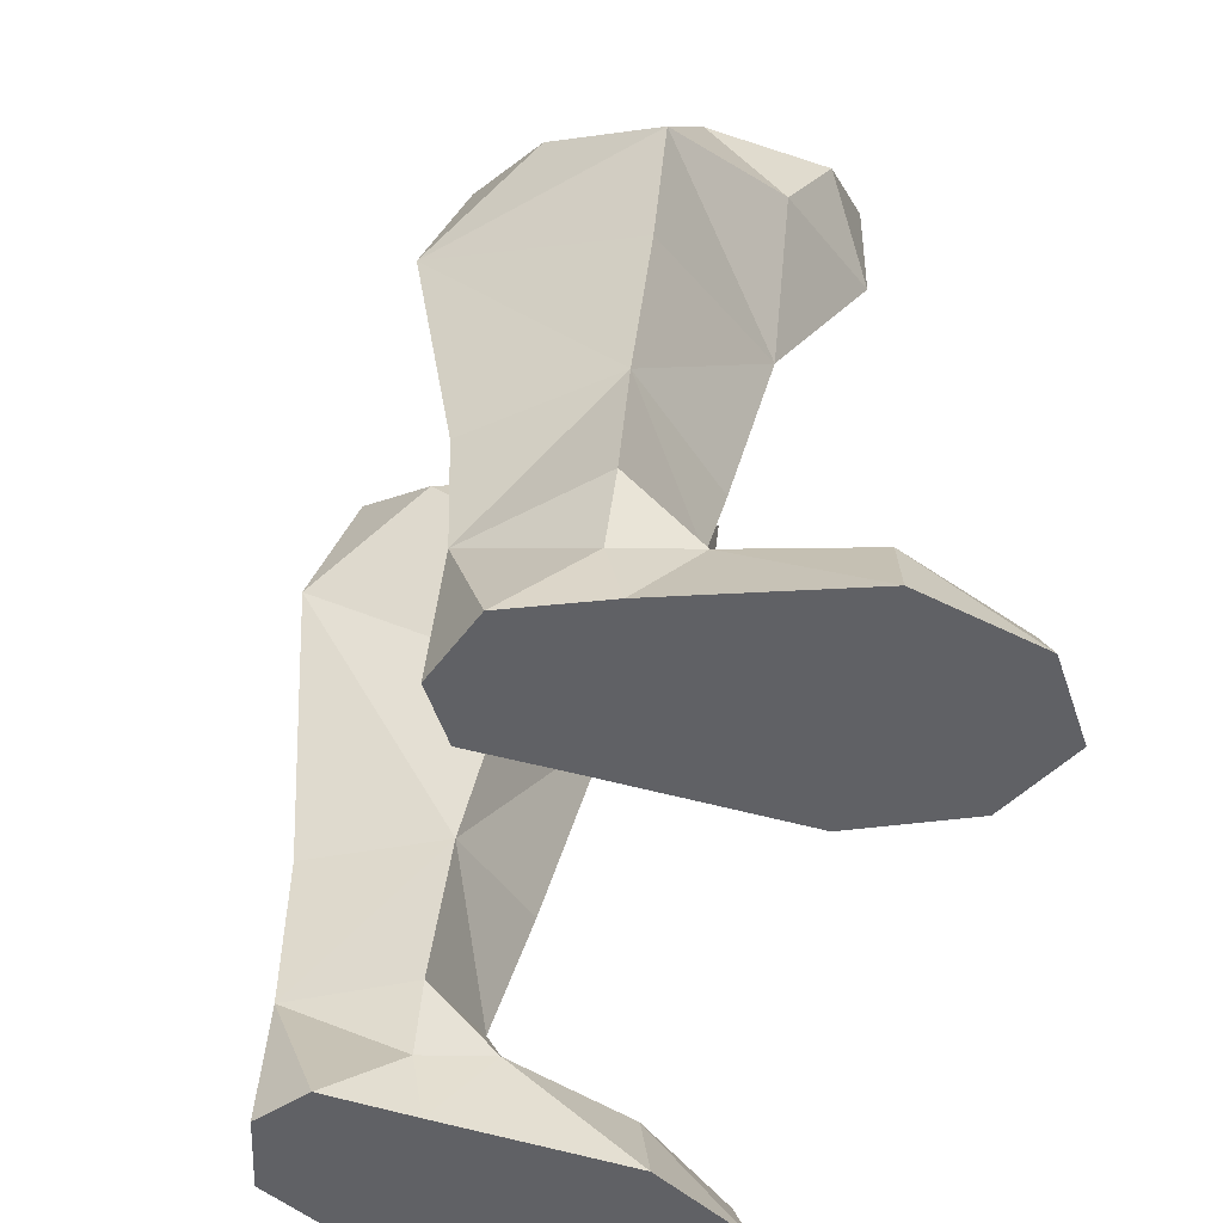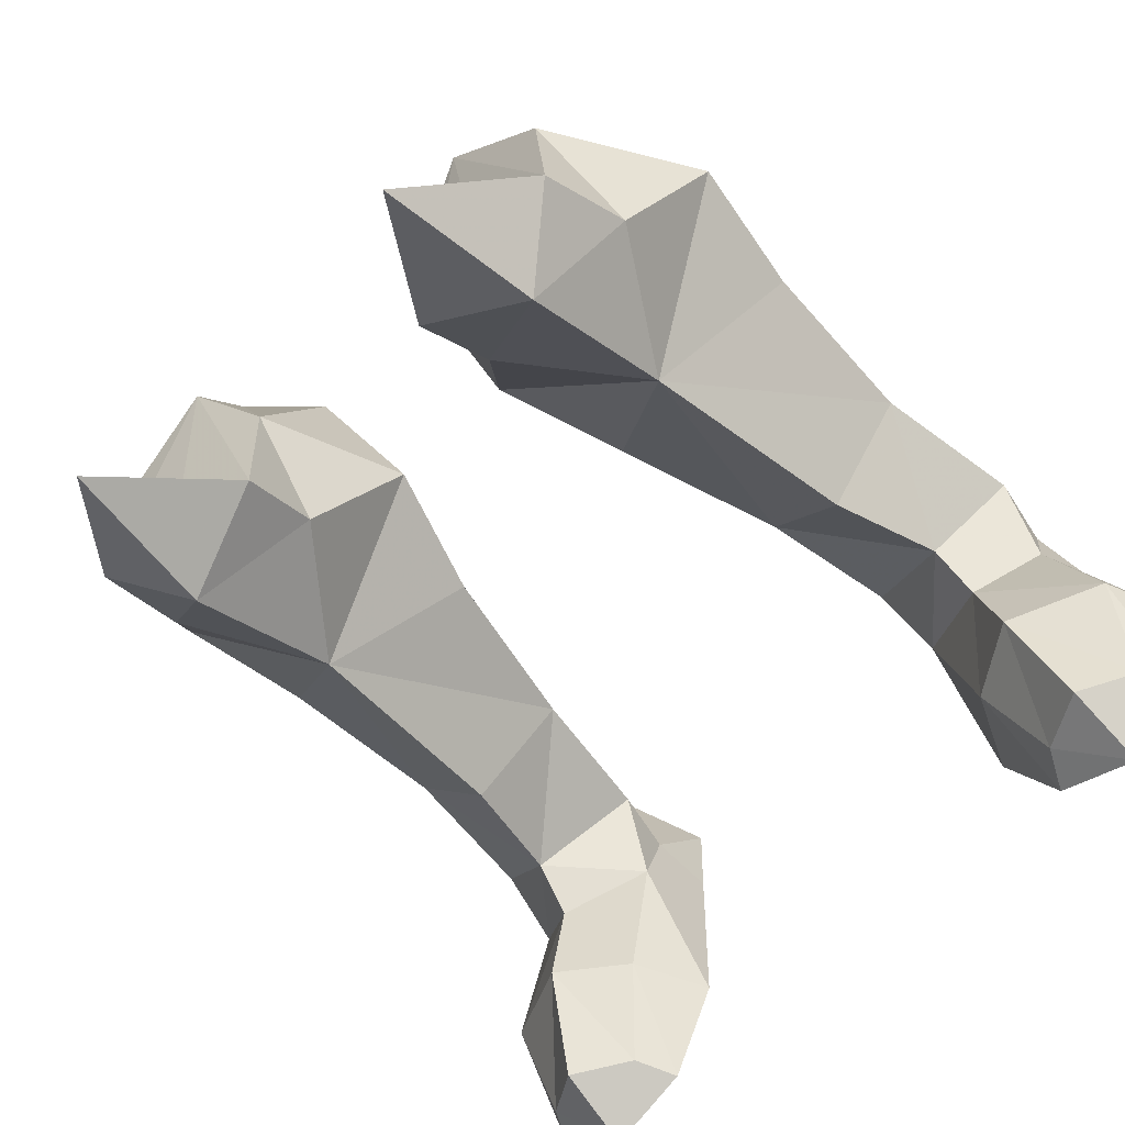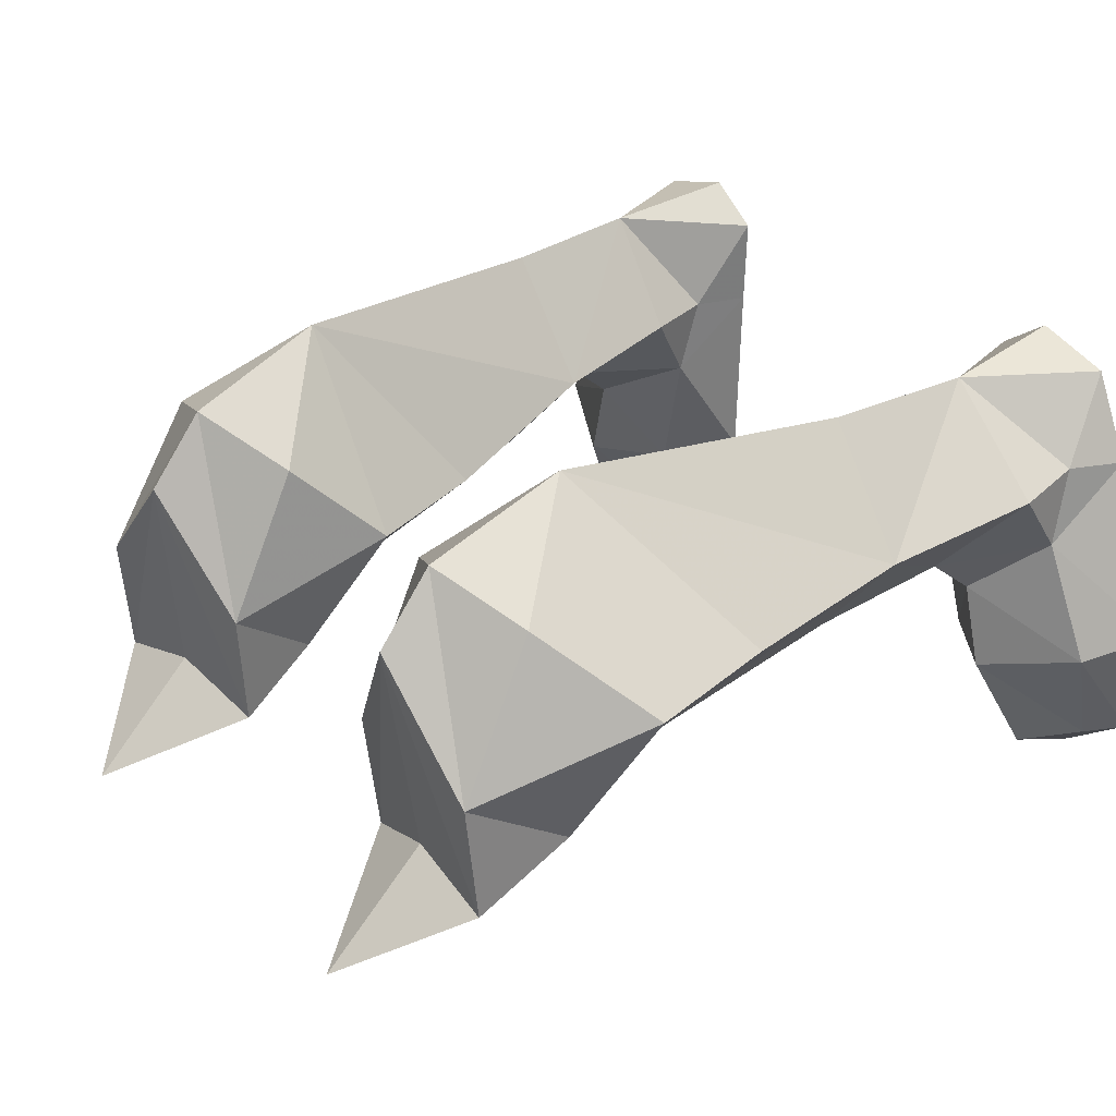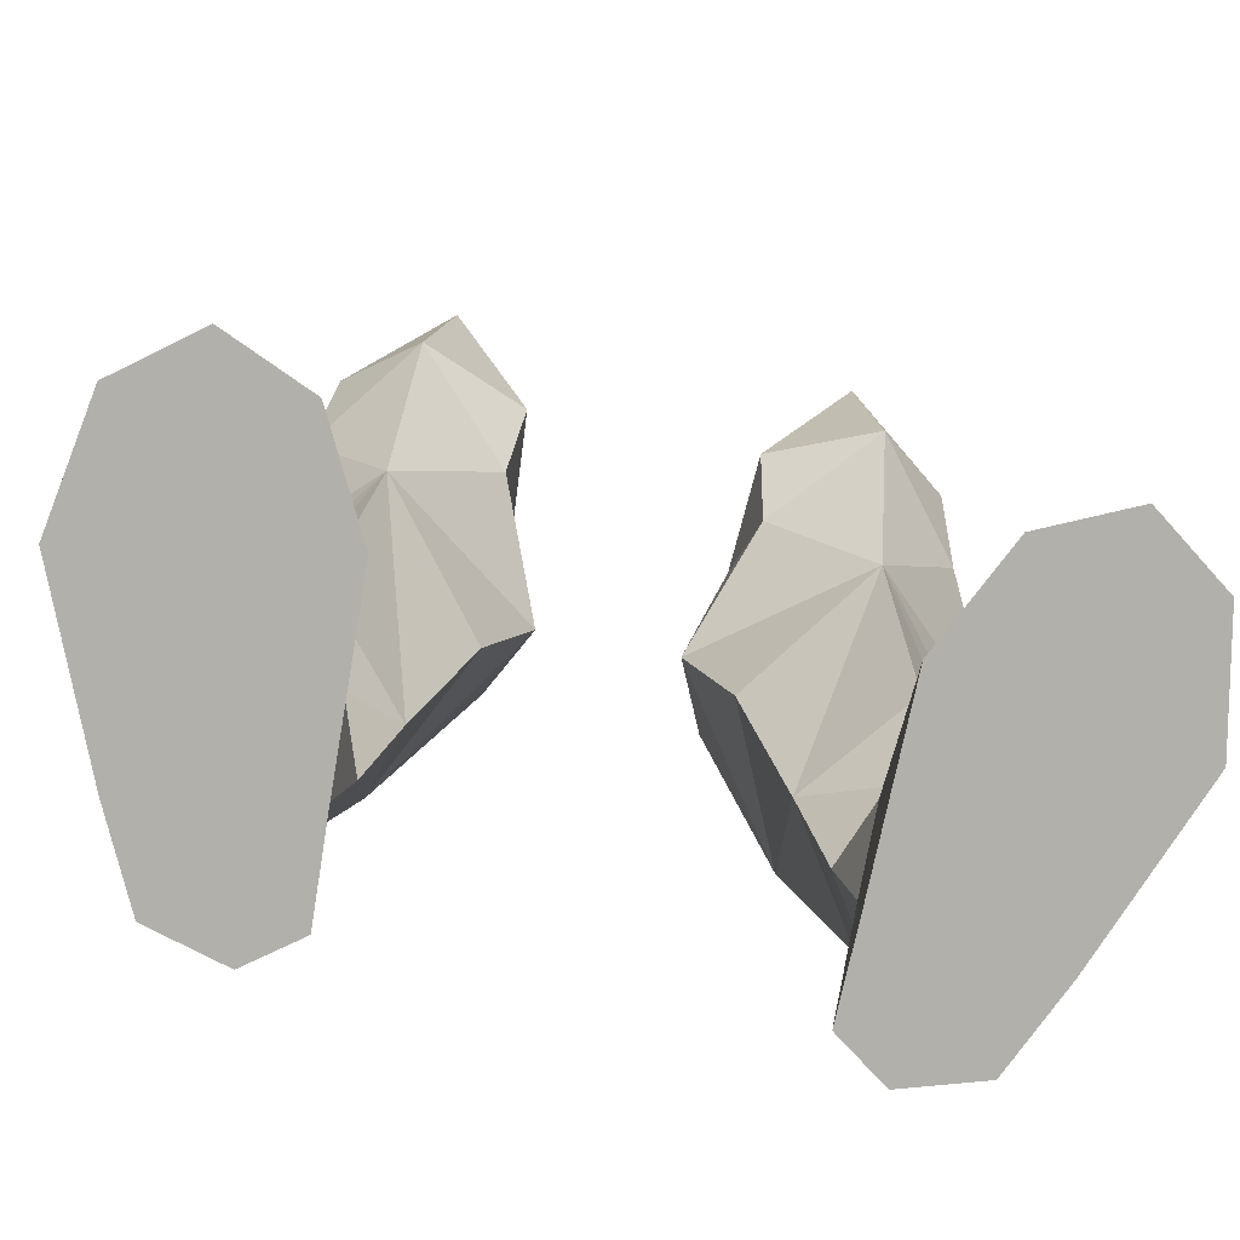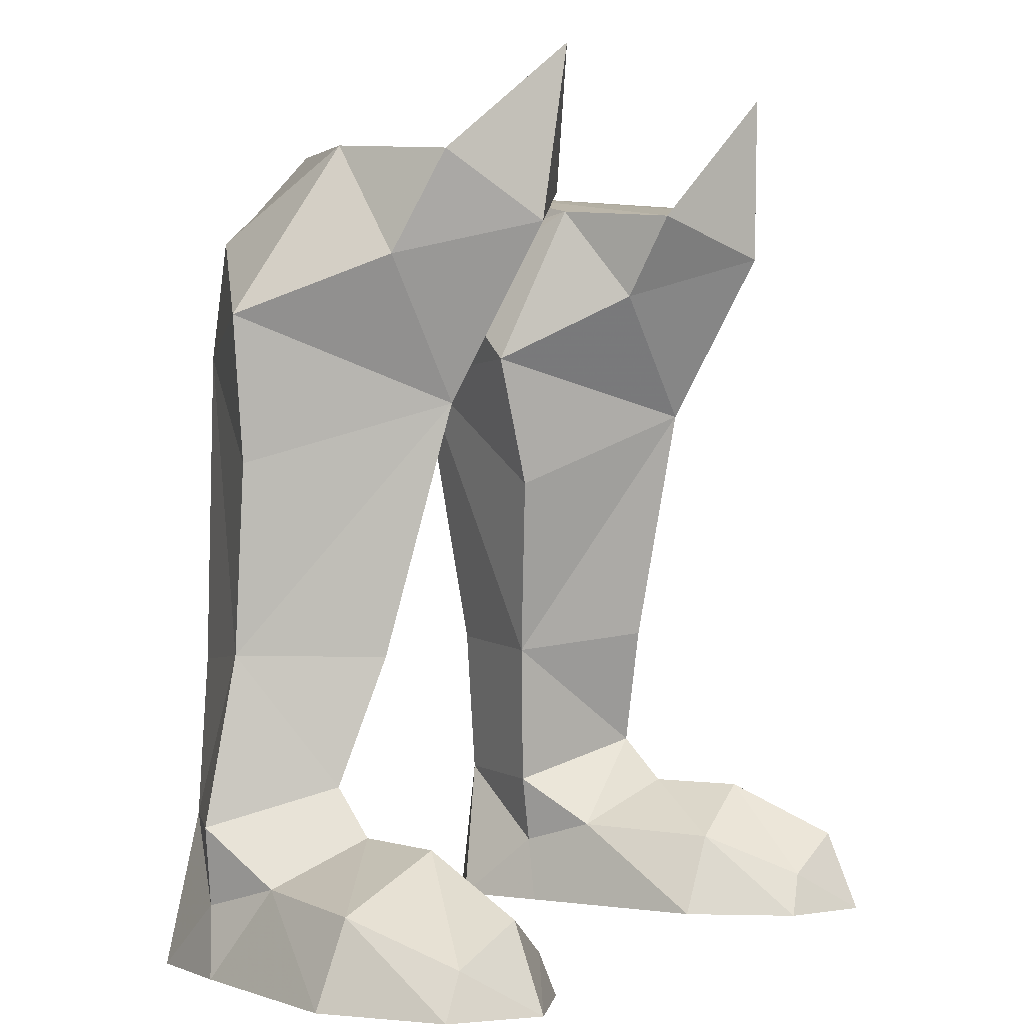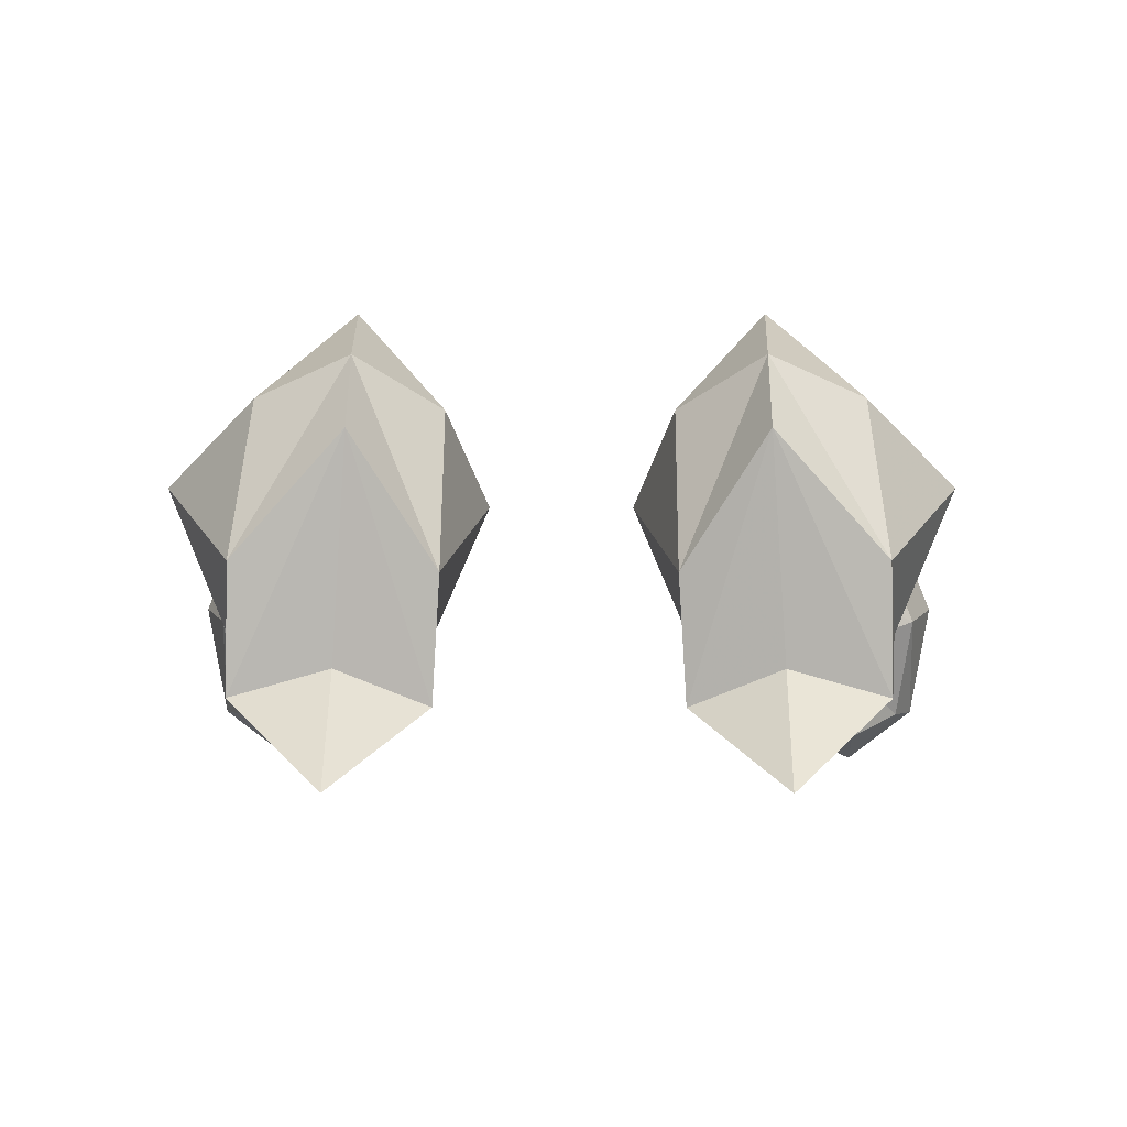
<metadata>
{"format":"obj","ext":"obj","renderer":"f3d","projection":"perspective","resolution":1024,"background":"white","views":[{"elev":-50.3,"azim":-108.5,"up":"+Z"},{"elev":-63.3,"azim":43.4,"up":"+Y"},{"elev":31.0,"azim":50.5,"up":"+Y"},{"elev":-78.5,"azim":-10.9,"up":"+Z"},{"elev":0.3,"azim":-58.1,"up":"+Z"},{"elev":1.2,"azim":0.7,"up":"+Y"}]}
</metadata>
<code>
g necromancer_shoe_male_190065
v -14.62 -0.6501 2.886
v -14.06 -4.676 1.475
v -14.86 -4.688 -0.0658
v -15.69 -0.246 -0.06594
v -12.85 3.7 3.169
v -10.46 1.421 4.806
v -11.2 -1.704 4.718
v -13.13 6.11 -0.06594
v -12.35 5.63 11.01
v -12.71 5.01 17.61
v -8.231 -0.5643 19.69
v -9.097 1.605 10.91
v -8.642 -1.705 2.886
v -7.341 -1.572 -0.06593
v -9.209 -5.332 -0.0658
v -9.975 -5.141 1.475
v -7.442 3.084 3.169
v -7.186 5.433 -0.06593
v -5.902 5.257 10.26
v -4.169 4.024 17.01
v -15.69 -0.246 -0.06594
v -7.341 -1.572 -0.06593
v -7.186 5.433 -0.06593
v -13.13 6.11 -0.06594
v -7.079 8.741 -0.0658
v -11.66 9.263 -0.06581
v -12.08 -5.499 2.875
v -14.86 -4.688 -0.0658
v -9.209 -5.332 -0.0658
v -12.23 -6.677 -0.06566
v -11.66 9.263 -0.06581
v -12.64 6.484 2.378
v -7.079 8.741 -0.0658
v -7.348 5.798 2.378
v -9.327 9.722 5.002
v -10.22 2.805 6.438
v -13.55 4.794 22.63
v -10.21 7.749 25.46
v -10.69 2.43 28.5
v -10.22 2.805 6.438
v -6.849 9.126 26.79
v -13.18 6.291 5.131
v -9.327 9.722 5.002
v -8.898 10.07 -0.06559
v -7.098 10.83 21.62
v -11.24 -0.1197 24.63
v -8.773 9.75 10.56
v -10.79 -1.999 28.08
v -13.18 6.291 5.131
v -8.1 -4.161 25.78
v -7.326 -4.638 31.87
v -6.857 6.686 28.83
v -7.326 -4.638 31.87
v -10.79 -1.999 28.08
v -7.382 -1.06 27.89
v -10.79 -1.999 28.08
v -6.857 6.686 28.83
v -7.382 -1.06 27.89
v -10.69 2.43 28.5
v -2.541 4.137 21.89
v -3.928 2.041 27.66
v -3.889 7.372 25.03
v -6.788 5.737 4.914
v -4.502 -0.5387 24.26
v -4.197 -2.365 27.25
v -6.788 5.737 4.914
v -4.197 -2.365 27.25
v -4.197 -2.365 27.25
v -3.928 2.041 27.66
v -8.898 10.07 -0.06559
v -12.23 -6.677 -0.06566
v 14.49 -0.65 2.886
v 15.56 -0.246 -0.06593
v 14.73 -4.688 -0.0658
v 13.93 -4.676 1.475
v 11.07 -1.704 4.718
v 10.33 1.421 4.806
v 12.73 3.7 3.169
v 13 6.111 -0.06593
v 12.22 5.63 11.01
v 8.969 1.605 10.91
v 8.102 -0.5643 19.69
v 12.59 5.01 17.61
v 8.513 -1.705 2.886
v 9.846 -5.141 1.475
v 9.081 -5.332 -0.0658
v 7.212 -1.572 -0.06594
v 7.313 3.084 3.169
v 7.057 5.433 -0.06595
v 5.774 5.257 10.26
v 4.04 4.024 17.01
v 15.56 -0.246 -0.06593
v 13 6.111 -0.06593
v 7.057 5.433 -0.06595
v 7.212 -1.572 -0.06594
v 6.951 8.741 -0.06581
v 11.53 9.263 -0.0658
v 11.95 -5.499 2.875
v 9.081 -5.332 -0.0658
v 14.73 -4.688 -0.0658
v 12.1 -6.677 -0.06566
v 11.53 9.263 -0.0658
v 12.51 6.484 2.378
v 6.951 8.741 -0.06581
v 9.199 9.722 5.002
v 7.219 5.798 2.378
v 10.09 2.805 6.438
v 13.42 4.794 22.63
v 10.56 2.43 28.5
v 10.08 7.749 25.46
v 10.09 2.805 6.438
v 6.72 9.126 26.79
v 13.05 6.291 5.131
v 9.199 9.722 5.002
v 8.769 10.07 -0.06559
v 6.97 10.83 21.62
v 11.11 -0.1197 24.63
v 8.644 9.75 10.56
v 10.66 -1.999 28.08
v 13.05 6.291 5.131
v 7.971 -4.161 25.78
v 7.197 -4.638 31.87
v 6.728 6.686 28.83
v 7.197 -4.638 31.87
v 7.253 -1.06 27.89
v 10.66 -1.999 28.08
v 10.66 -1.999 28.08
v 7.253 -1.06 27.89
v 6.728 6.686 28.83
v 10.56 2.43 28.5
v 2.413 4.137 21.89
v 3.76 7.372 25.03
v 3.799 2.041 27.66
v 6.66 5.737 4.914
v 4.373 -0.5387 24.26
v 4.068 -2.365 27.25
v 6.66 5.737 4.914
v 4.068 -2.365 27.25
v 4.068 -2.365 27.25
v 3.799 2.041 27.66
v 8.769 10.07 -0.06559
v 12.1 -6.677 -0.06566
f 2 1 3
f 4 3 1
f 5 1 6
f 7 6 1
f 1 5 4
f 8 4 5
f 10 9 11
f 12 11 9
f 14 13 15
f 16 15 13
f 7 13 6
f 17 6 13
f 18 17 14
f 13 14 17
f 12 19 11
f 20 11 19
f 22 21 23
f 24 23 21
f 26 25 24
f 23 24 25
f 27 7 2
f 1 2 7
f 13 7 16
f 27 16 7
f 21 22 28
f 29 28 22
f 27 2 30
f 3 30 2
f 27 30 16
f 15 16 30
f 32 31 8
f 34 33 35
f 36 5 6
f 8 5 32
f 38 37 39
f 9 40 12
f 39 41 38
f 43 42 9
f 44 31 35
f 10 45 9
f 37 46 39
f 9 45 47
f 39 46 48
f 37 11 46
f 49 35 32
f 5 36 49
f 32 5 49
f 50 48 46
f 38 41 45
f 40 9 42
f 50 46 11
f 51 48 50
f 43 9 47
f 10 11 37
f 45 10 37
f 41 39 52
f 38 45 37
f 54 53 55
f 57 56 58
f 59 56 57
f 36 6 17
f 34 17 18
f 61 60 62
f 12 40 19
f 62 41 61
f 19 63 43
f 35 33 44
f 19 45 20
f 61 64 60
f 47 45 19
f 65 64 61
f 64 11 60
f 34 35 66
f 66 36 17
f 66 17 34
f 64 65 50
f 45 41 62
f 63 19 40
f 11 64 50
f 50 65 51
f 47 19 43
f 60 11 20
f 60 20 45
f 52 61 41
f 60 45 62
f 55 53 67
f 58 68 57
f 57 68 69
f 70 25 26
f 71 28 29
f 35 31 32
f 18 33 34
f 73 72 74
f 75 74 72
f 76 72 77
f 78 77 72
f 79 78 73
f 72 73 78
f 81 80 82
f 83 82 80
f 85 84 86
f 87 86 84
f 88 84 77
f 76 77 84
f 84 88 87
f 89 87 88
f 91 90 82
f 81 82 90
f 93 92 94
f 95 94 92
f 94 96 93
f 97 93 96
f 72 76 75
f 98 75 76
f 98 76 85
f 84 85 76
f 99 95 100
f 92 100 95
f 74 75 101
f 98 101 75
f 86 101 85
f 98 85 101
f 79 102 103
f 105 104 106
f 77 78 107
f 103 78 79
f 109 108 110
f 81 111 80
f 110 112 109
f 80 113 114
f 105 102 115
f 80 116 83
f 109 117 108
f 118 116 80
f 119 117 109
f 117 82 108
f 103 105 120
f 120 107 78
f 120 78 103
f 117 119 121
f 116 112 110
f 113 80 111
f 82 117 121
f 121 119 122
f 118 80 114
f 108 82 83
f 108 83 116
f 123 109 112
f 108 116 110
f 125 124 126
f 128 127 129
f 129 127 130
f 88 77 107
f 89 88 106
f 132 131 133
f 90 111 81
f 133 112 132
f 114 134 90
f 115 104 105
f 91 116 90
f 131 135 133
f 90 116 118
f 133 135 136
f 131 82 135
f 137 105 106
f 88 107 137
f 106 88 137
f 121 136 135
f 132 112 116
f 111 90 134
f 121 135 82
f 122 136 121
f 114 90 118
f 91 82 131
f 116 91 131
f 112 133 123
f 132 116 131
f 138 124 125
f 129 139 128
f 140 139 129
f 97 96 141
f 99 100 142
f 103 102 105
f 106 104 89

</code>
